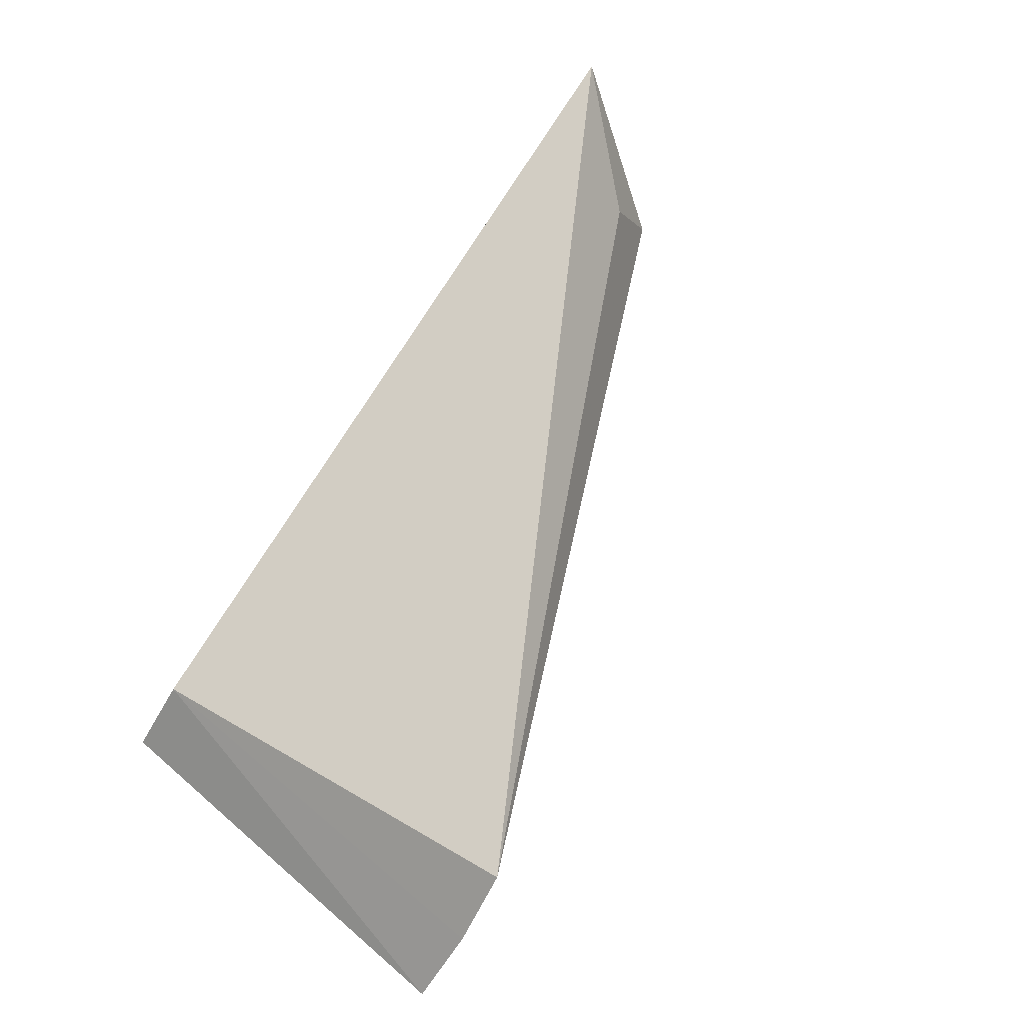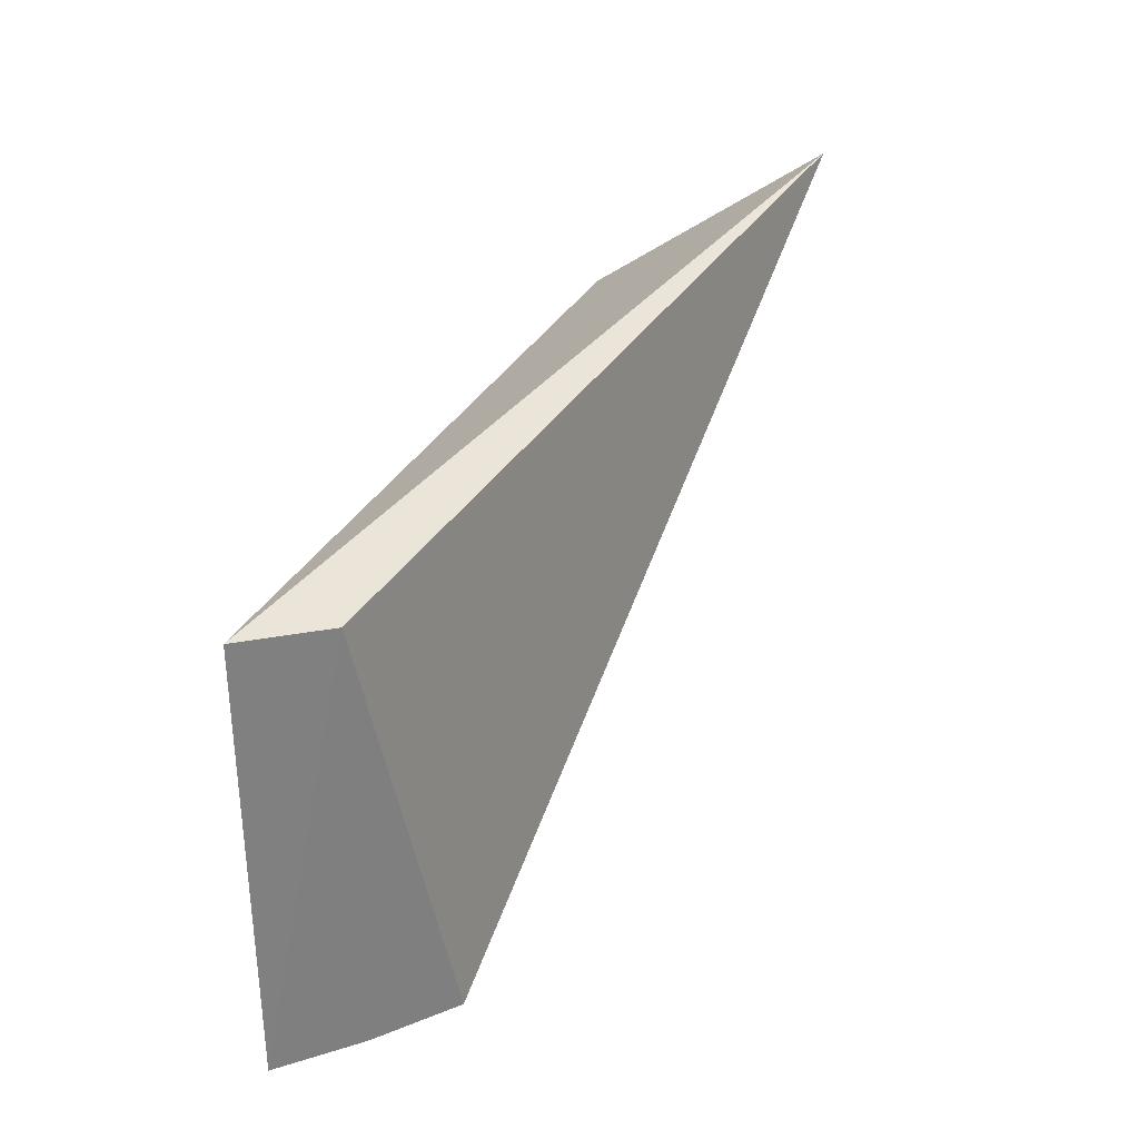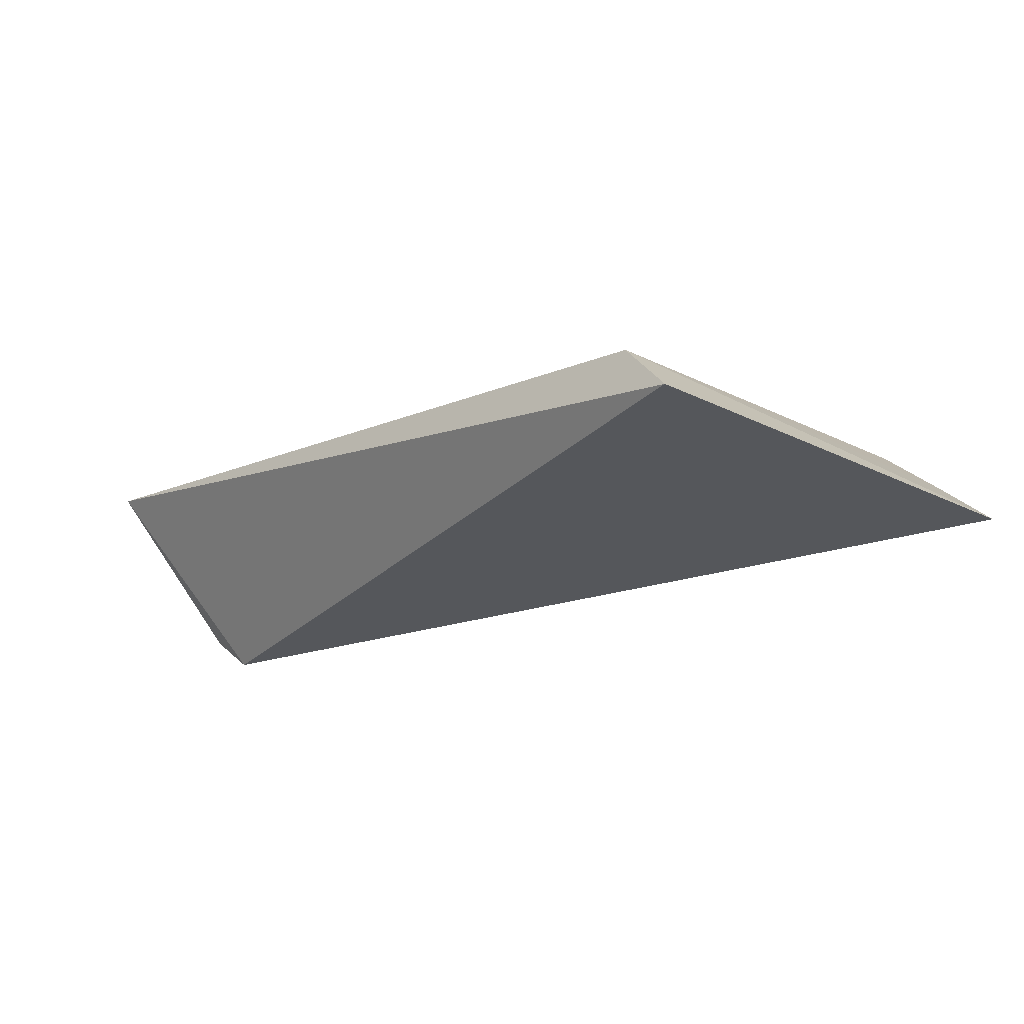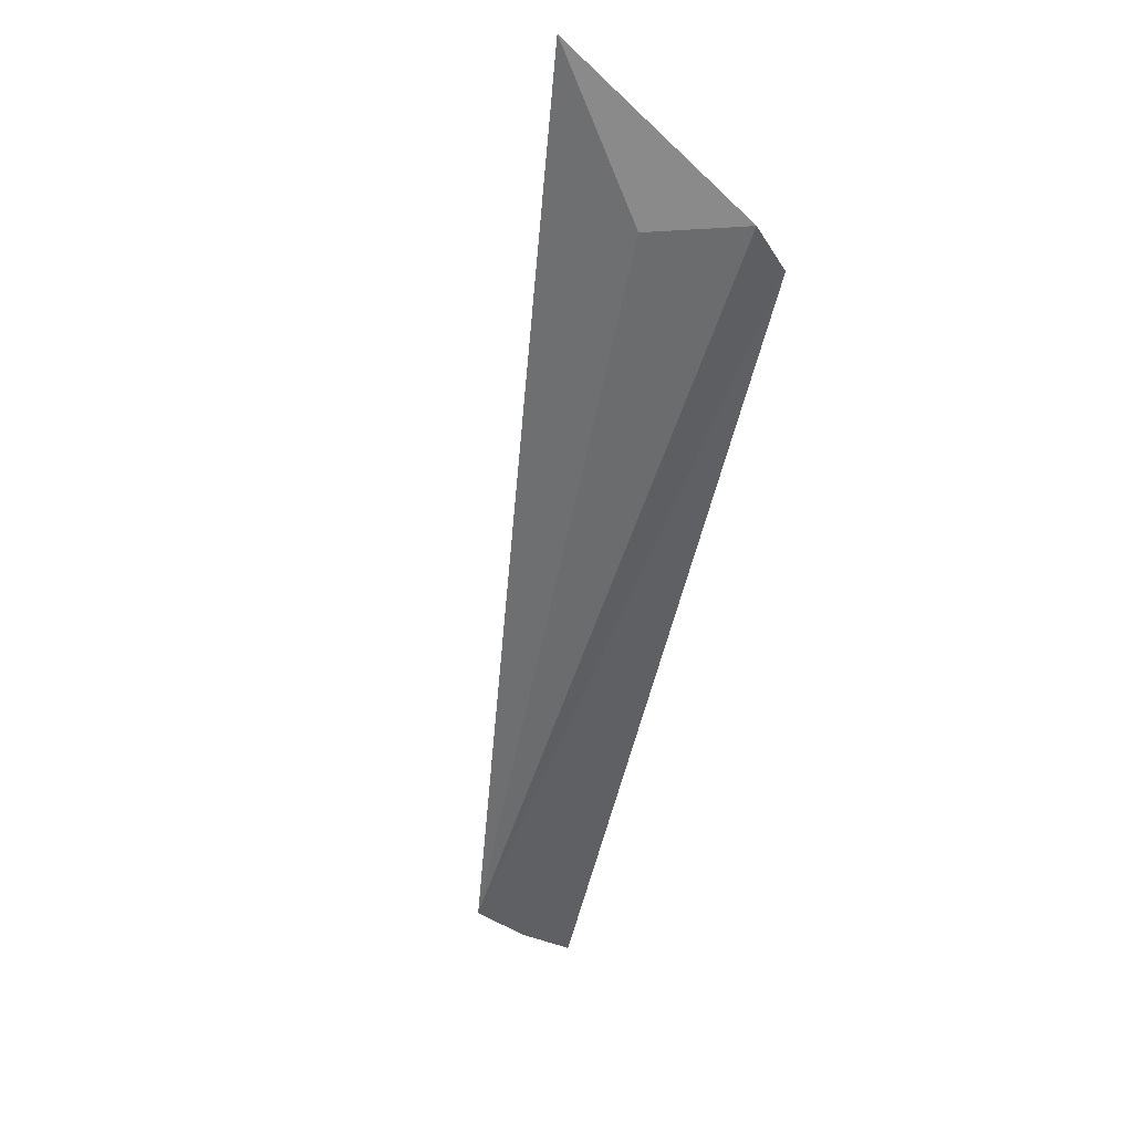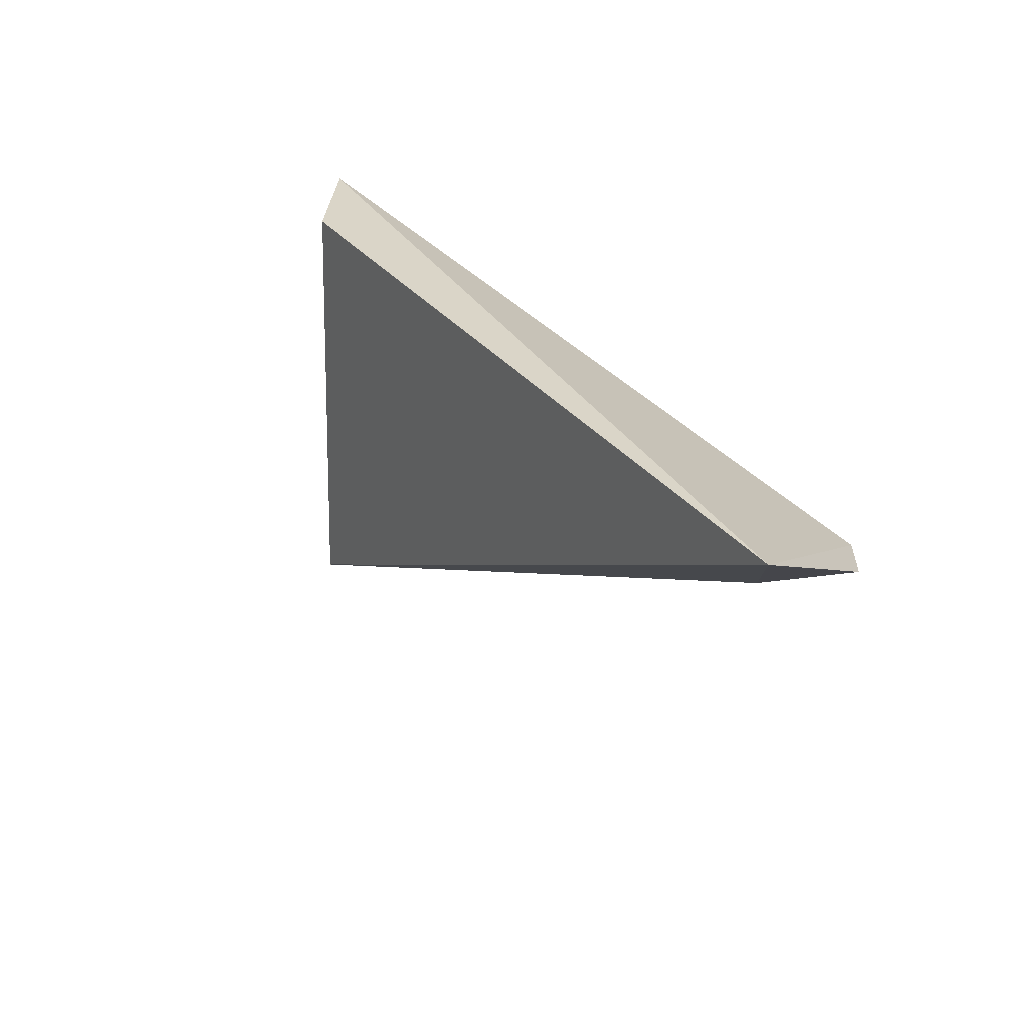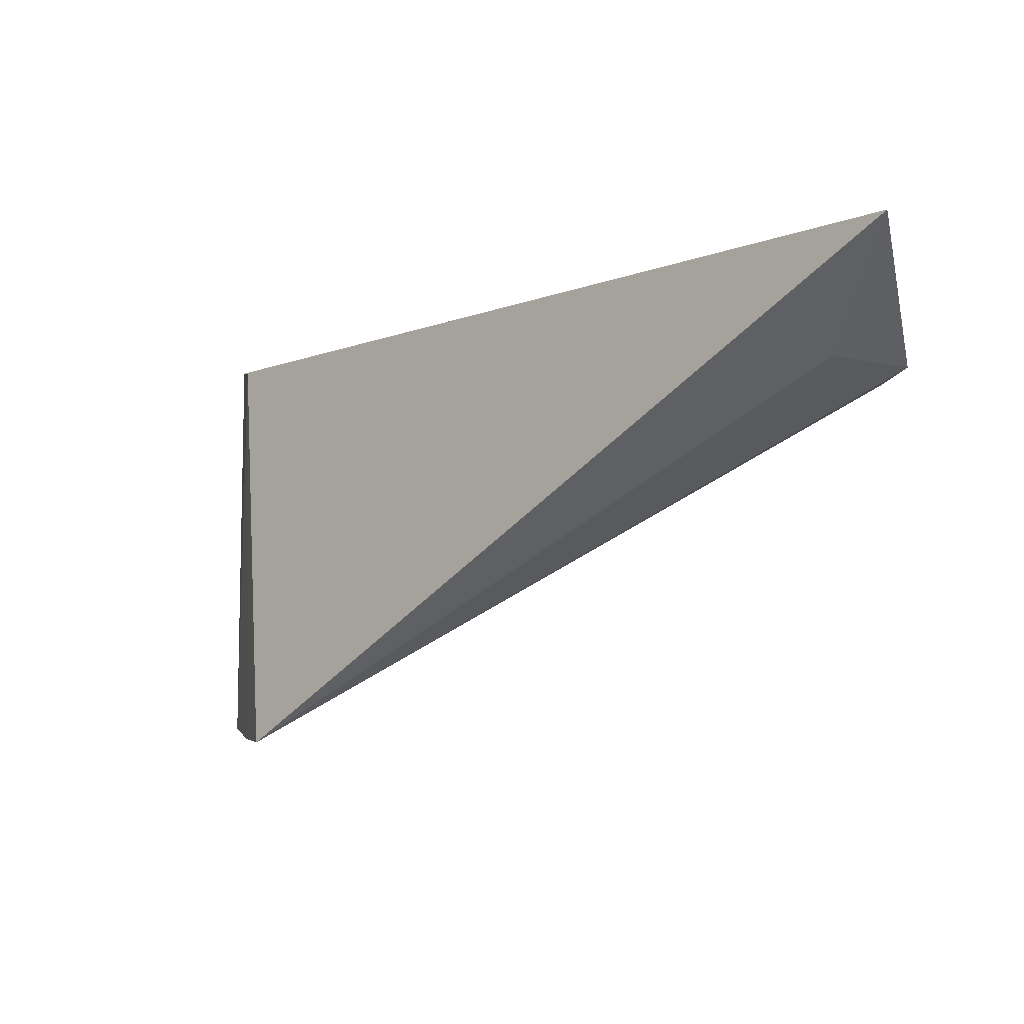
<metadata>
{"format":"obj","ext":"obj","renderer":"f3d","projection":"perspective","resolution":1024,"background":"white","views":[{"elev":66.4,"azim":130.3,"up":"+Y"},{"elev":31.6,"azim":107.9,"up":"+Z"},{"elev":-29.1,"azim":52.8,"up":"+Y"},{"elev":-22.6,"azim":-104.9,"up":"+Z"},{"elev":36.5,"azim":-131.5,"up":"+Z"},{"elev":-0.7,"azim":-150.2,"up":"+Z"}]}
</metadata>
<code>
v 0.03025 0.08203 0.04411
v 0.02677 0.0862 0.04367
v -0.02044 0.08669 0.04207
v 0.02308 0.09004 0.01882
v 0.03057 0.08238 0.01876
v -0.02288 0.09715 0.04939
v 0.02678 0.08627 0.01854
v -0.01803 0.08437 0.04129
v -0.01783 0.09177 0.04244
f 5 2 1
f 6 2 4
f 6 1 2
f 7 4 2
f 7 2 5
f 8 5 1
f 8 7 5
f 8 3 4
f 8 4 7
f 8 6 3
f 8 1 6
f 9 6 4
f 9 4 3
f 9 3 6

</code>
